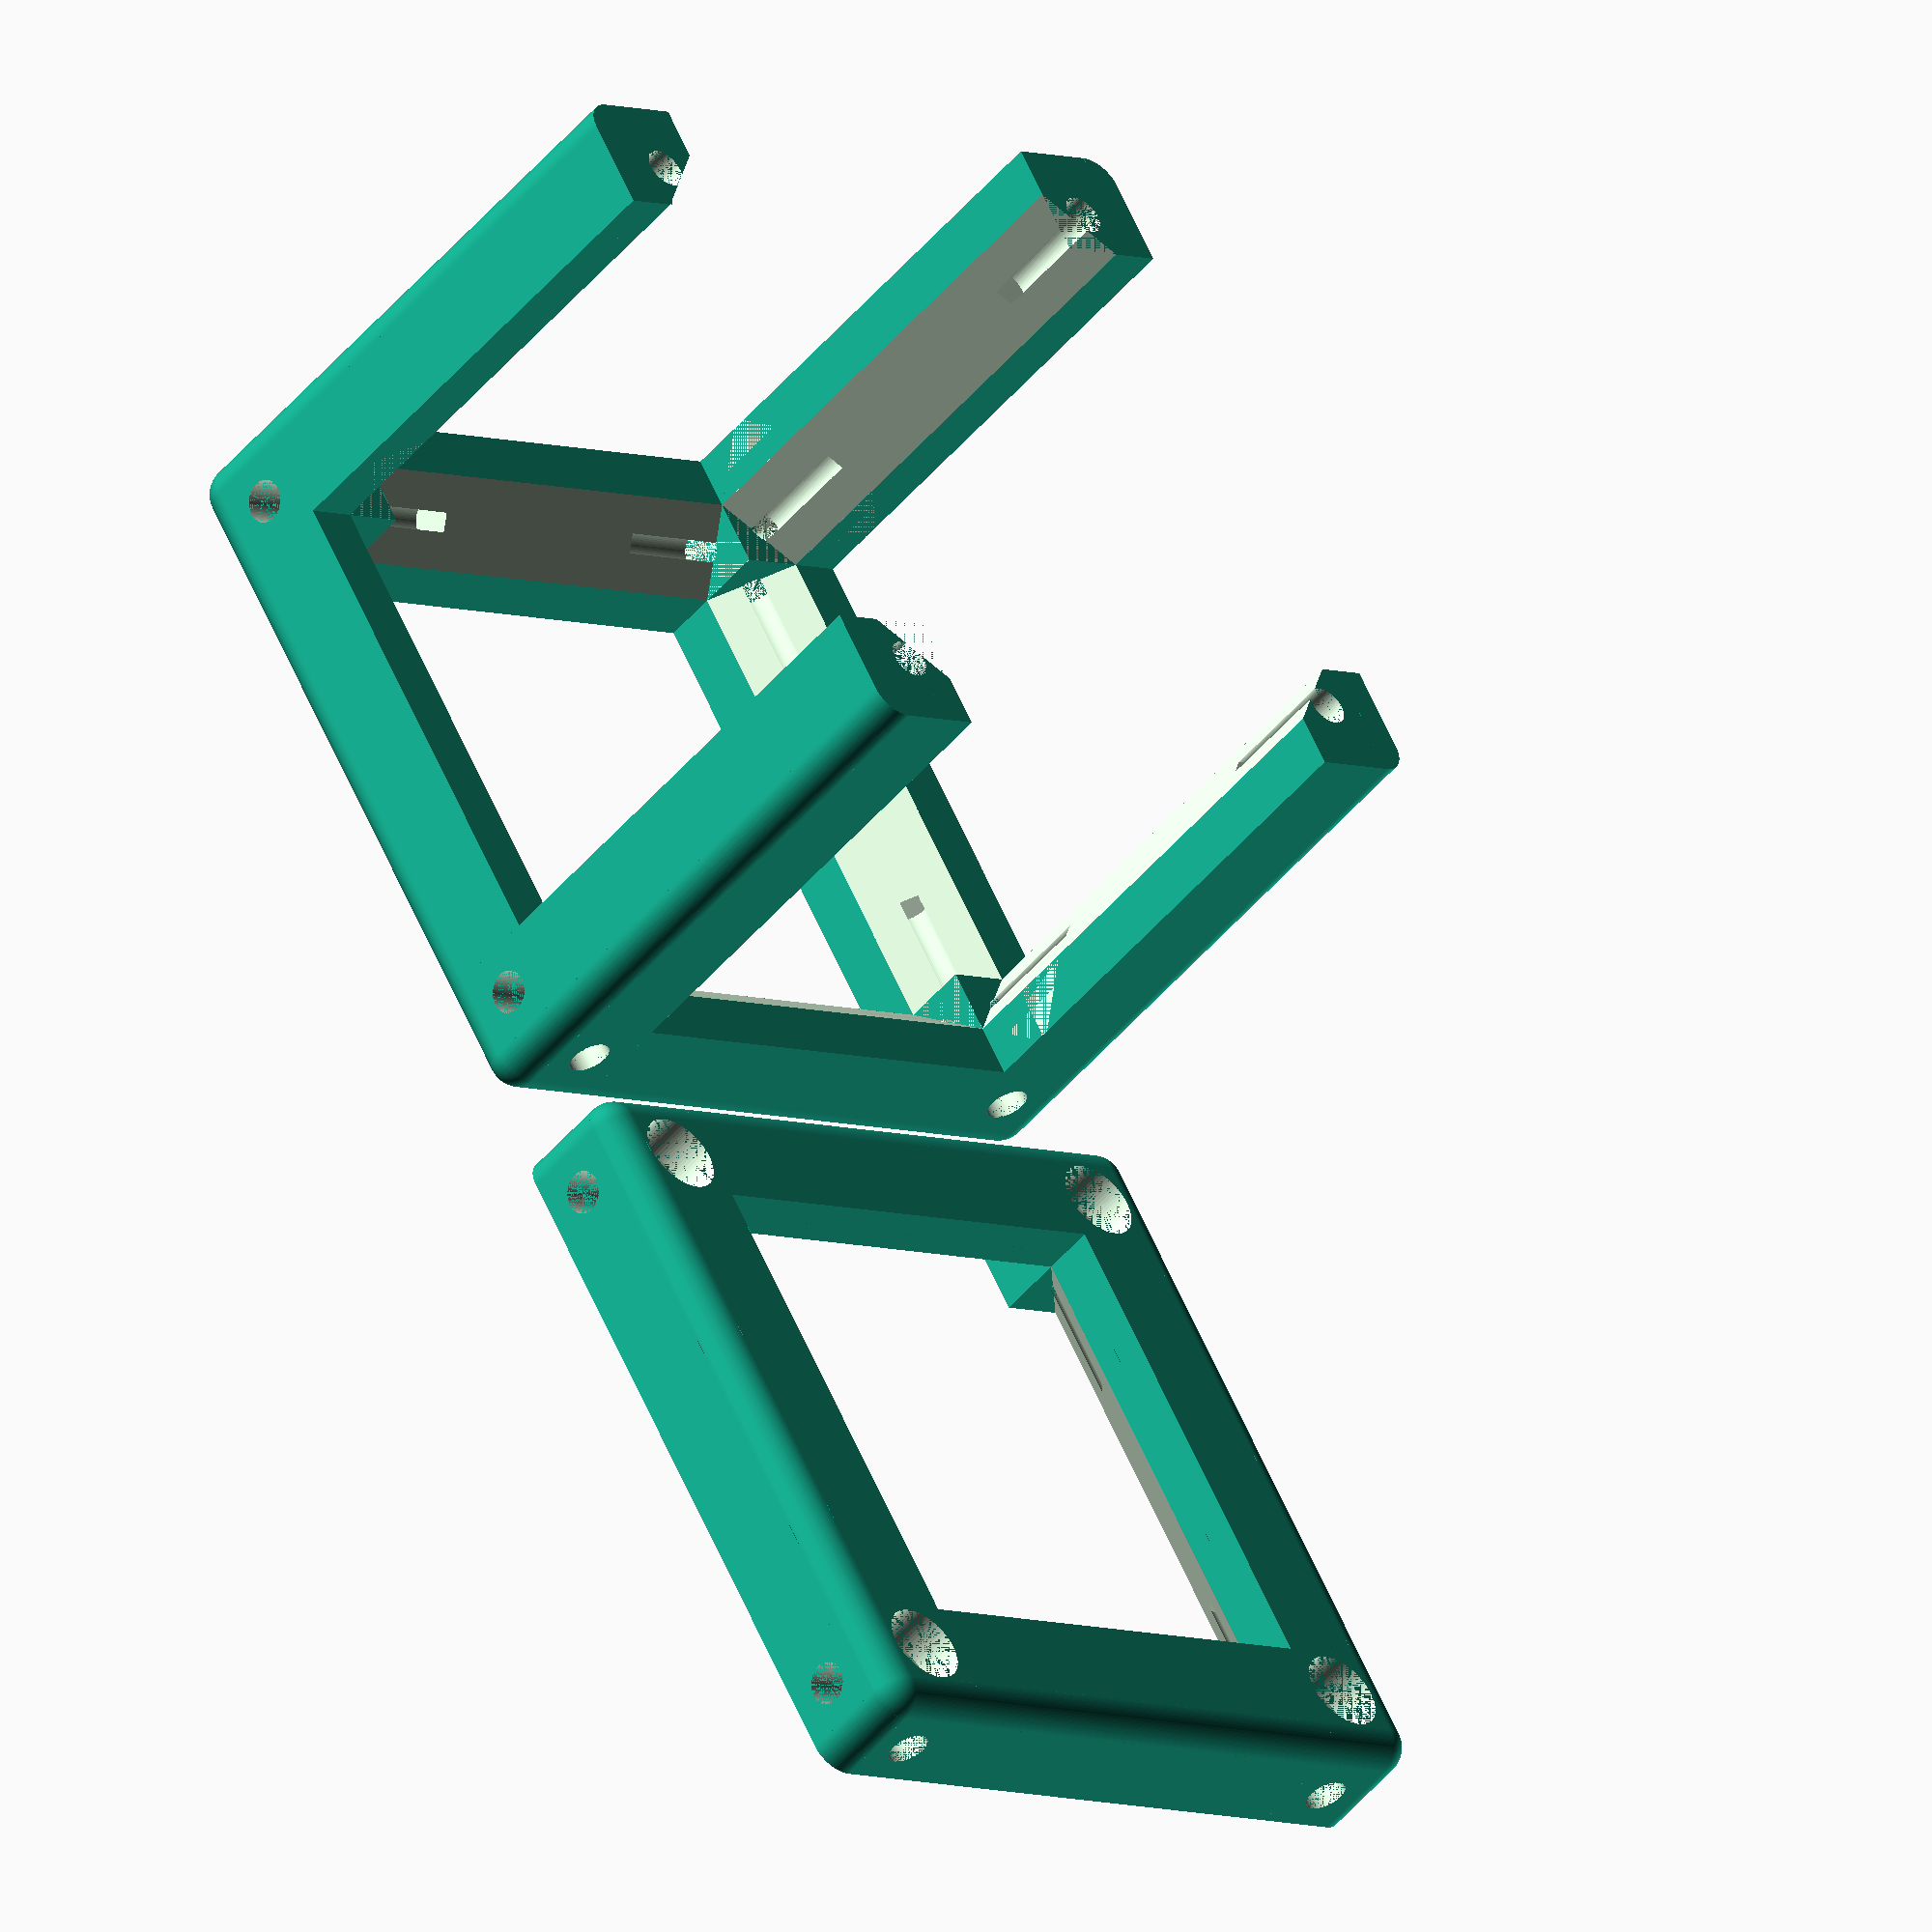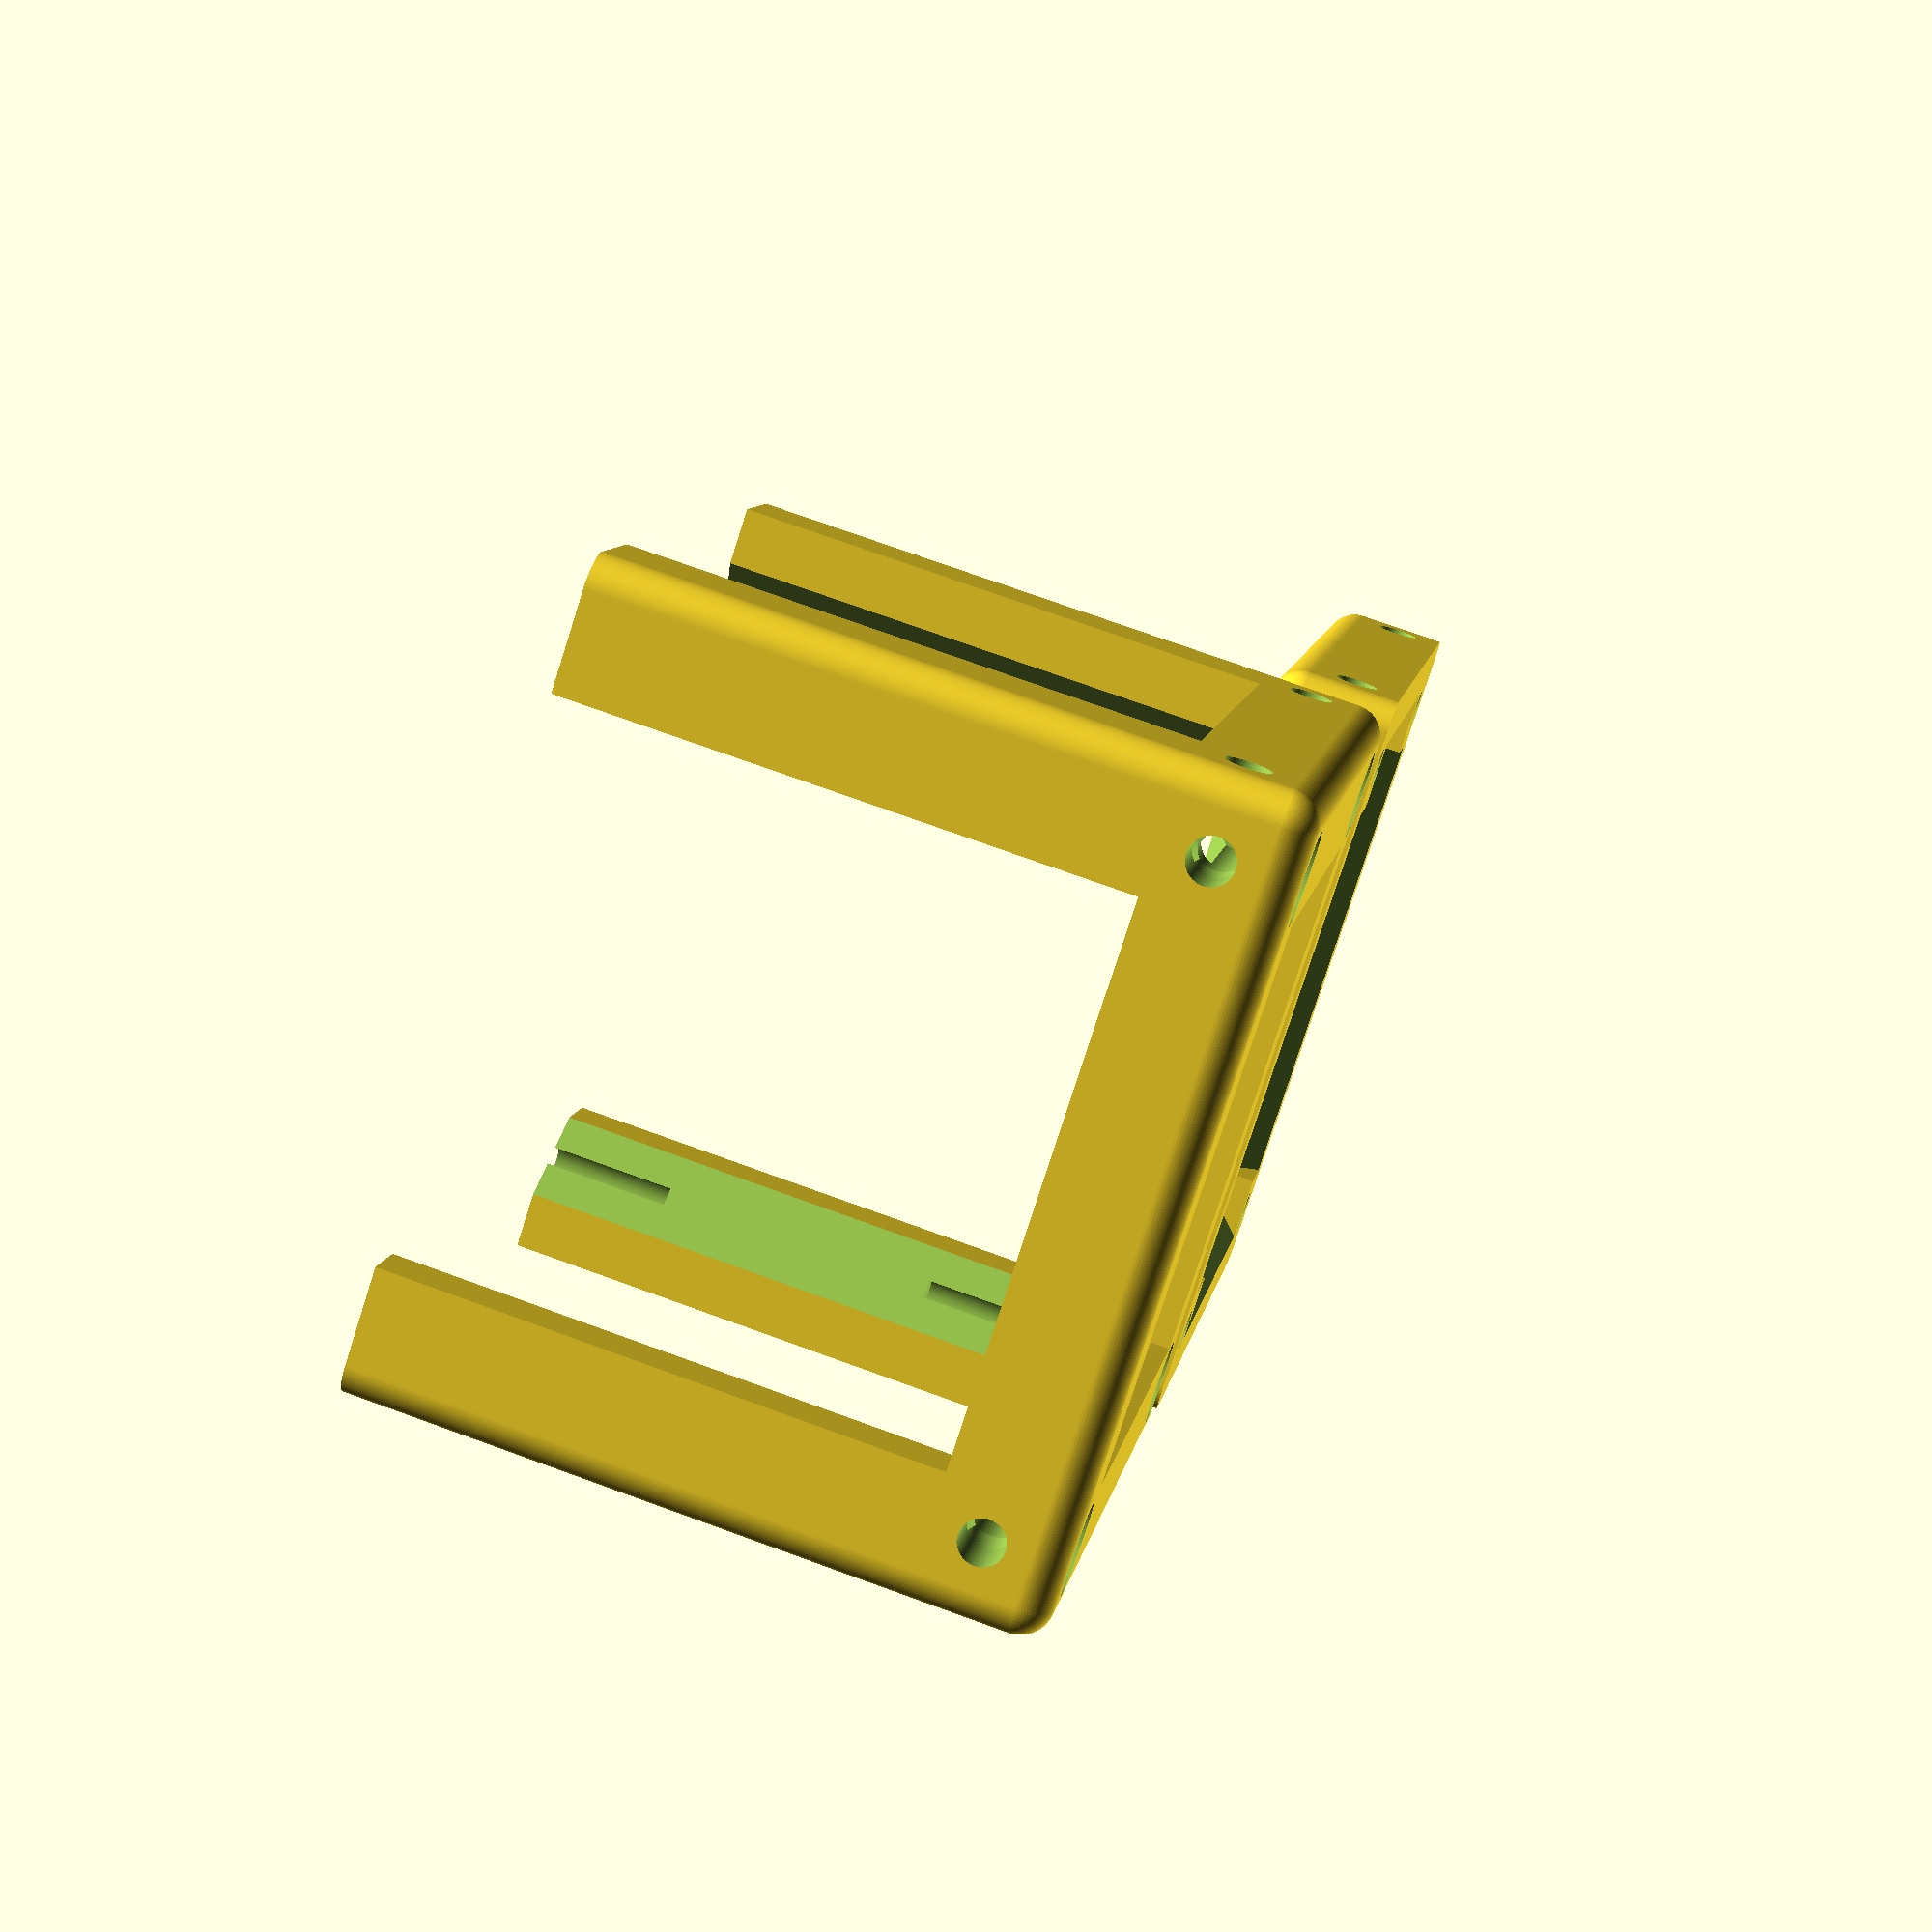
<openscad>
//UC2 Cube and Lid 

/* [User Parameters] */
// Which part would you like to print?
part = "first"; // [first:Both - Cube Body AND Lid,second:Cube Body ONLY,third:Lid ONLY]

/* [Hiden] */
$fn=80;
eps=.002;

a=33.8; //Edge length
b=8; //Edge width
c=3.55; //Chamfer

crv=2; //Curvature
scoff=4.9; //Screw offset from outside (cube width (49,8)-screw pitch(40))/2
scr_d=2.8; // Screw hole diameter (M3)
scr_l=8; // Screw length (hole length)
scr_hd=5.5; // Screw head diameter (M3)
scr_hl=3.1; // Screw head length (M3)

//Comment or uncomment the following three lines, depending on which part you want to print OR use the Customizer window
print_part();
//basecube();
//lid();

module print_part() {   //choose part to print cube body/lid/both
	if (part == "first") {
		basecube();
        lid();
	} else if (part == "second") {
		basecube();
	} else if (part == "third") {
		lid();
	} 
}

module basecube() {
    union() {
        tripod();
        translate([a+2*b,0,0])rotate([0,0,90])tripod();
        translate([a+2*b,a+2*b,0])rotate([0,0,180])tripod();
        translate([0,a+2*b,0])rotate([0,0,270])tripod();
    }
}

module lid() {
    translate([55,0,0]){
        translate([0,0,b])mirror([0,0,1]) {
            union() {
                corner();
                translate([0,b,0])edge_y();
                translate([b,0,0])edge_x();
                translate([a+2*b,0,0])rotate([0,0,90]) {
                    corner();
                    translate([b,0,0])edge_x();
                }
                translate([a+2*b,a+2*b,0])rotate([0,0,180]) {
                    corner();
                    translate([b,0,0])edge_x();
                }
                translate([0,a+2*b,0])rotate([0,0,270])corner();
            }
        }
    }
}

module tripod() {
    union() {
        corner();
        translate([0,0,b])edge_z();
        translate([0,b,0])edge_y();
        translate([b,0,0])edge_x();
    }
}

//Edge
module edge_z() {
    difference() {
        union() {
            translate([crv,crv,0])cylinder(r=crv,h=a);
            translate([crv,0,0])cube([b-crv,b,a]);
            translate([0,crv,0])cube([b,b-crv,a]);
        }
        //Inner chamfer
        translate([b,c,-eps])rotate([0,0,45])cube([1.5*b,1.5*b,a+2*eps]);
        //Holes for screws
        translate([scoff,scoff,-eps])cylinder(d=scr_d,h=scr_l); //bottom
        translate([scoff,scoff,a-scr_l+eps])cylinder(d=scr_d,h=scr_l); //top
    }
}

module edge_x() {
    rotate([0,0,90])rotate([90,0,0])edge_z();
}

module edge_y() {
    translate([0,a,0])rotate([90,0,0])edge_z();
}

//Corner
module corner() {
    difference() {
        union() {
            translate([crv,crv,crv])sphere(r=crv);
            translate([crv,crv,crv])cylinder(r=crv,h=b-crv);
            translate([crv,0,crv])cube([b-crv,b,b-crv]);
            translate([0,crv,crv])cube([b,b-crv,b-crv]);
            translate([crv,crv,crv])rotate([0,90,0])cylinder(r=crv,h=b-crv);
            translate([crv,crv,crv])rotate([-90,0,0])cylinder(r=crv,h=b-crv);
            translate([crv,crv,0])cube([b-crv,b-crv,b]);
        } 
        //Holes for Screws
        translate([scoff,scoff,-eps])cylinder(d=scr_d,h=b+2*eps); //z direction
        rotate([90,0,0])translate([scoff,scoff,-b-eps])cylinder(d=scr_d,h=b+2*eps); //y direction
        rotate([0,90,0])translate([-scoff,scoff,-eps])cylinder(d=scr_d,h=b+2*eps); //x direction
        
        //Screw heads
        translate([scoff,scoff,-eps])cylinder(d=scr_hd,h=scr_hl);
    }
}
</openscad>
<views>
elev=49.4 azim=59.7 roll=321.9 proj=o view=wireframe
elev=106.6 azim=296.7 roll=70.0 proj=p view=solid
</views>
